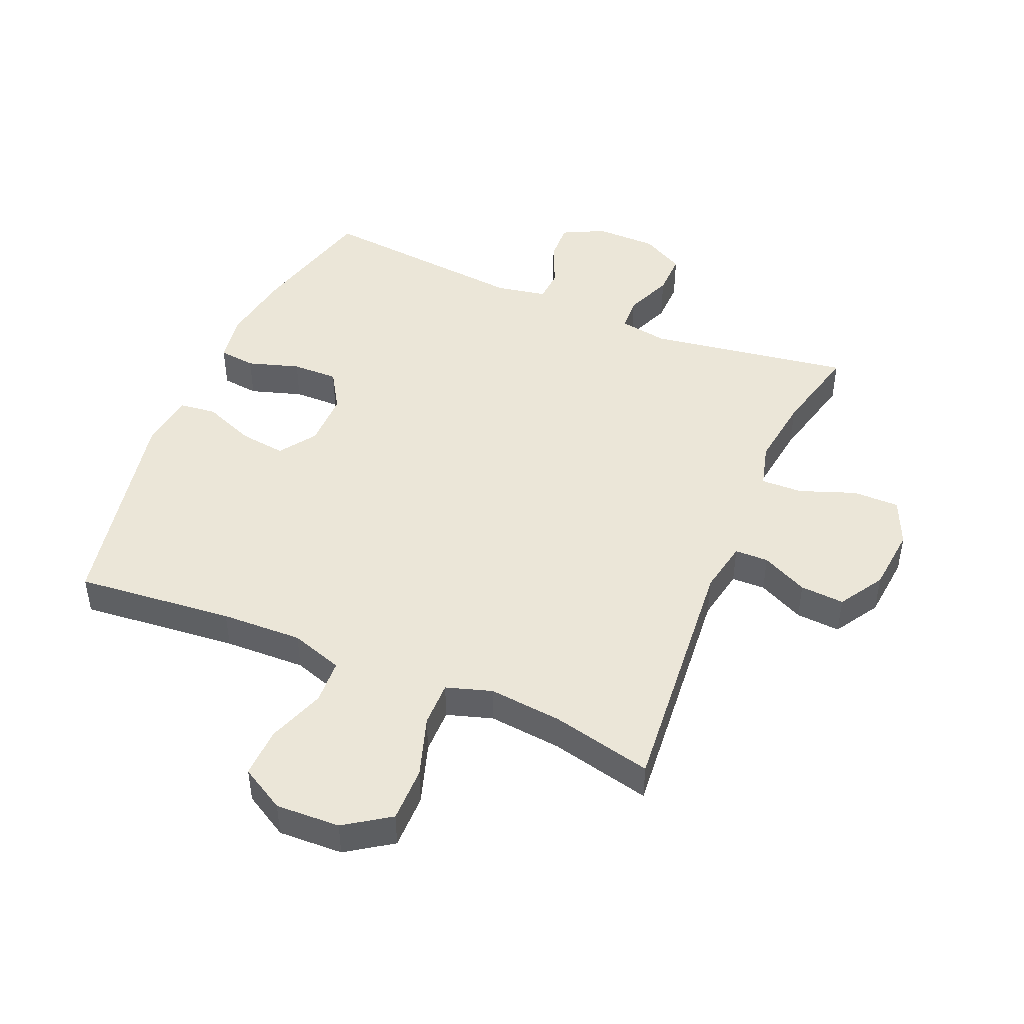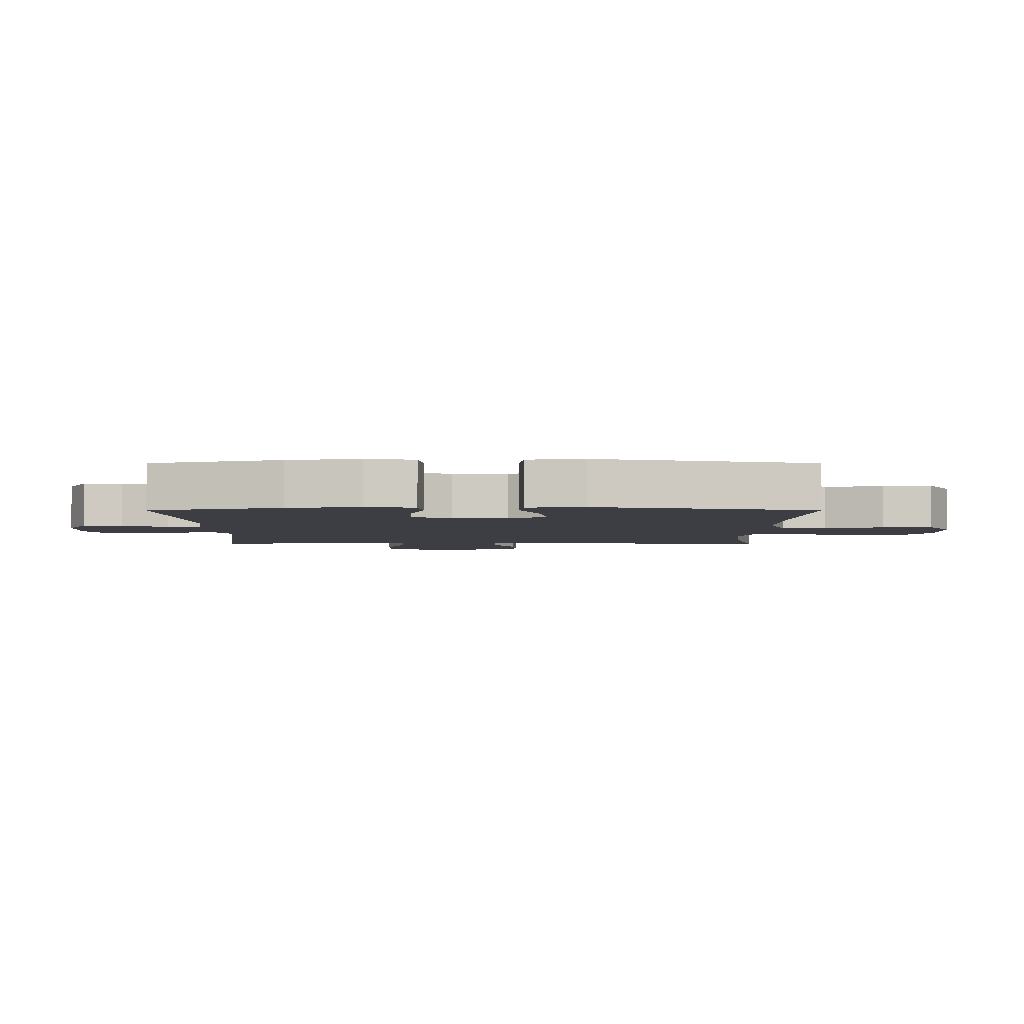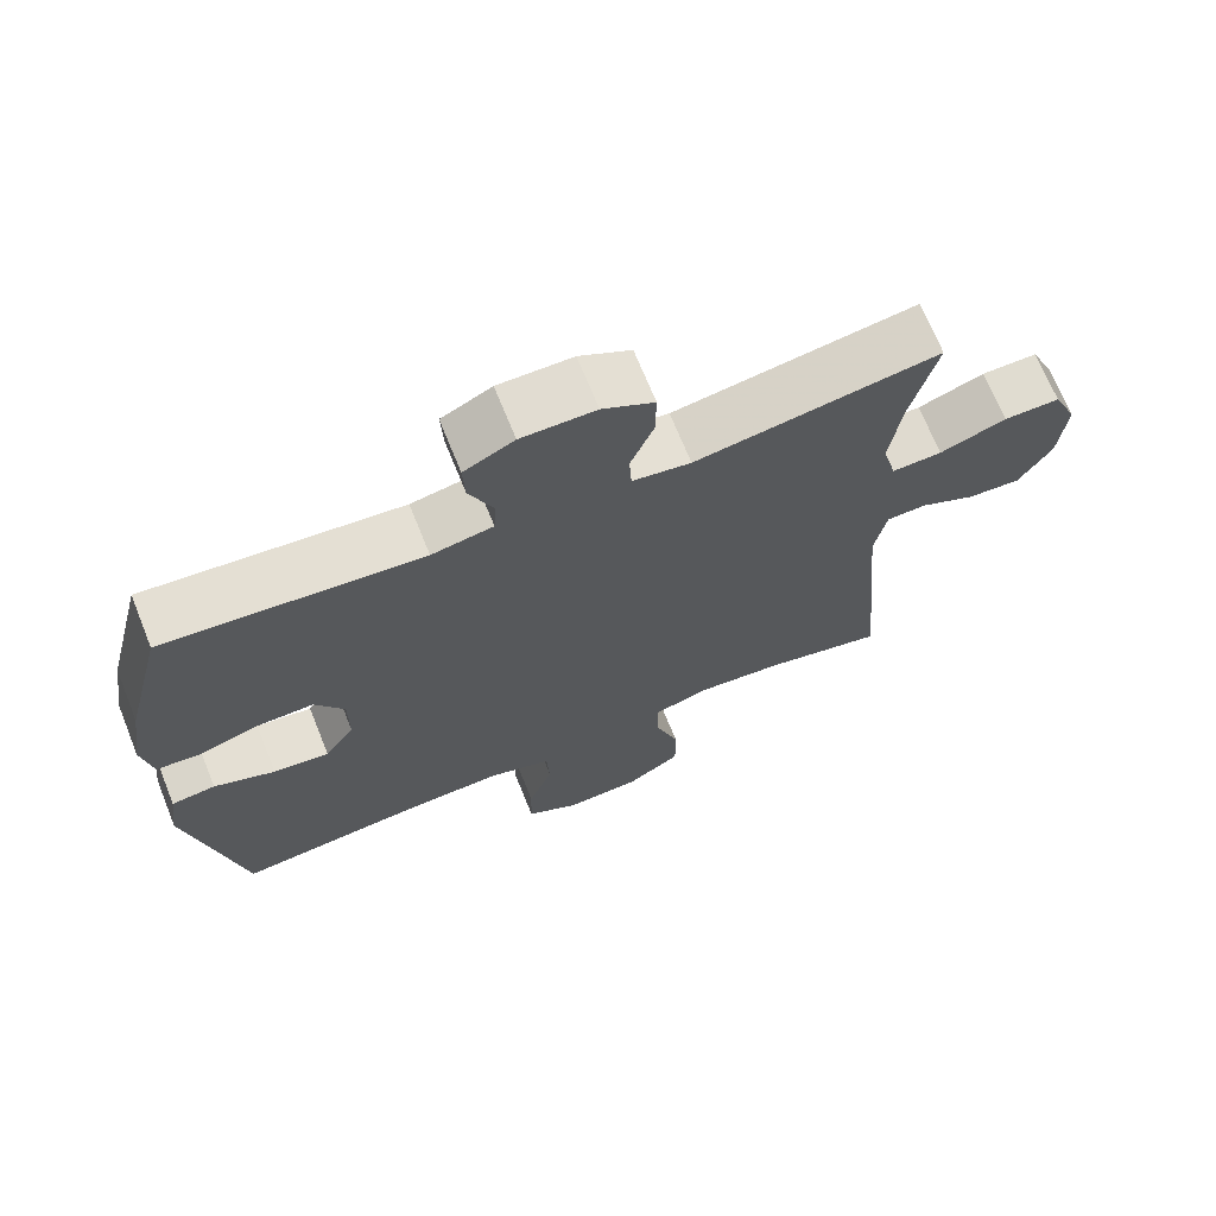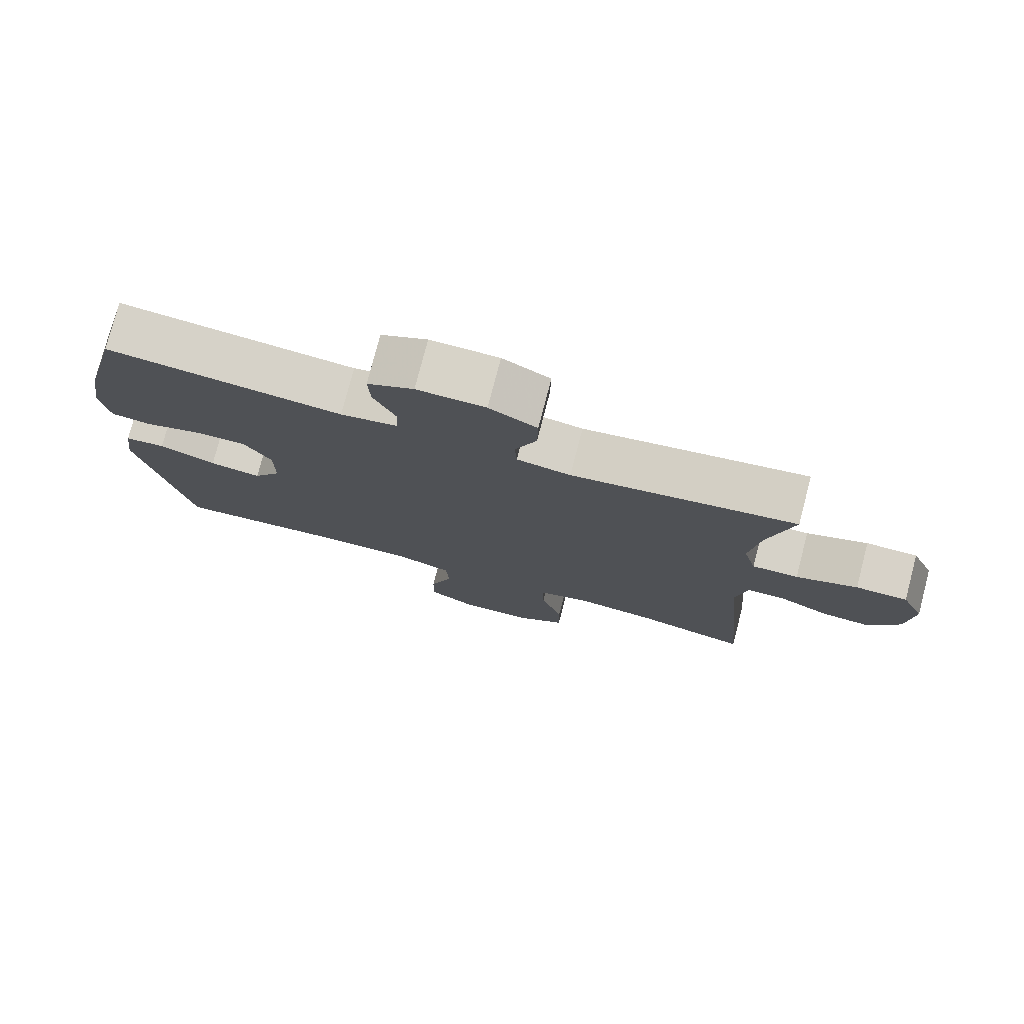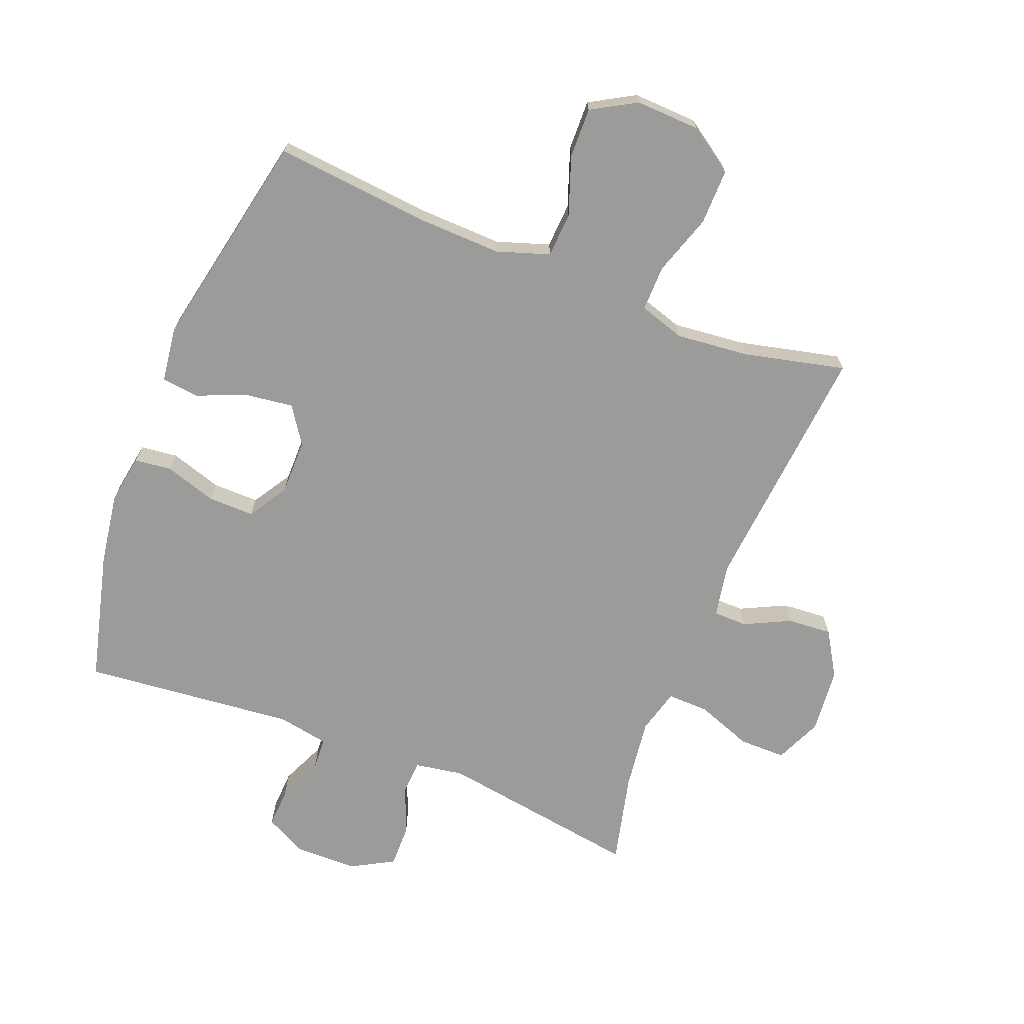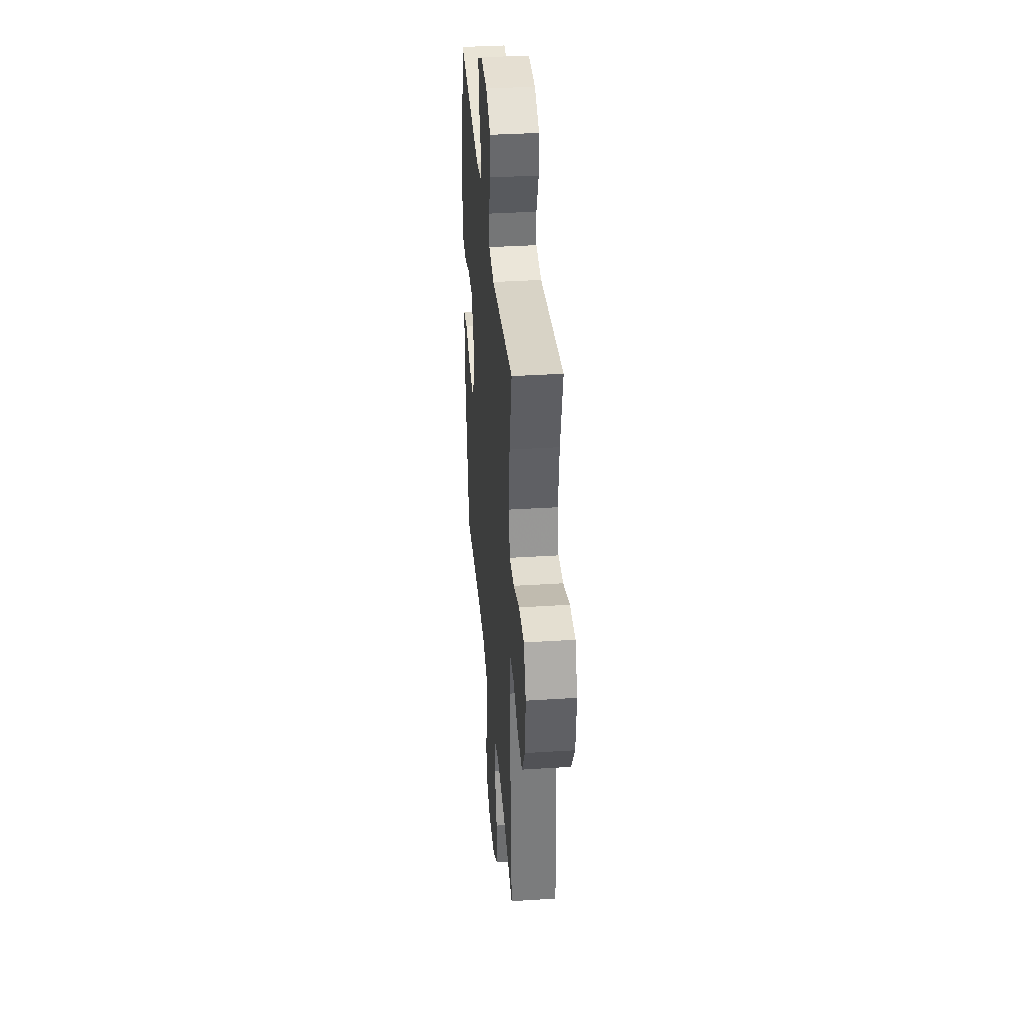
<metadata>
{"format":"obj","ext":"obj","renderer":"f3d","projection":"perspective","resolution":1024,"background":"white","views":[{"elev":46.1,"azim":-157.0,"up":"+Y"},{"elev":-3.7,"azim":90.0,"up":"+Y"},{"elev":69.6,"azim":158.0,"up":"+Z"},{"elev":77.3,"azim":-165.4,"up":"+Z"},{"elev":-69.6,"azim":158.4,"up":"+Y"},{"elev":36.8,"azim":-94.7,"up":"+Z"}]}
</metadata>
<code>
v -0.5 0.07 -0.5
v -0.464 0.07 -0.094
v -0.48 0.07 -0.009
v -0.534 0.07 -0.008
v -0.608 0.07 -0.044
v -0.679 0.07 -0.049
v -0.723 0.07 0.023
v -0.733 0.07 0.128
v -0.7 0.07 0.203
v -0.625 0.07 0.203
v -0.536 0.07 0.17
v -0.469 0.07 0.168
v -0.45 0.07 0.24
v -0.465 0.07 0.355
v -0.5 0.07 0.5
v -0.175 0.07 0.45
v -0.097 0.07 0.463
v -0.094 0.07 0.518
v -0.125 0.07 0.595
v -0.126 0.07 0.664
v -0.057 0.07 0.702
v 0.042 0.07 0.703
v 0.109 0.07 0.669
v 0.106 0.07 0.606
v 0.074 0.07 0.534
v 0.077 0.07 0.481
v 0.159 0.07 0.466
v 0.5 0.07 0.5
v 0.553 0.07 0.291
v 0.571 0.07 0.174
v 0.558 0.07 0.096
v 0.499 0.07 0.089
v 0.416 0.07 0.115
v 0.342 0.07 0.116
v 0.303 0.07 0.053
v 0.303 0.07 -0.036
v 0.343 0.07 -0.095
v 0.418 0.07 -0.085
v 0.5 0.07 -0.052
v 0.559 0.07 -0.059
v 0.571 0.07 -0.149
v 0.5 0.07 -0.5
v 0.247 0.07 -0.476
v 0.117 0.07 -0.472
v 0.033 0.07 -0.5
v 0.029 0.07 -0.572
v 0.062 0.07 -0.665
v 0.064 0.07 -0.745
v -0.007 0.07 -0.786
v -0.11 0.07 -0.782
v -0.182 0.07 -0.733
v -0.181 0.07 -0.644
v -0.149 0.07 -0.546
v -0.148 0.07 -0.473
v -0.221 0.07 -0.45
v -0.338 0.07 -0.462
v -0.5 0 -0.5
v -0.464 0 -0.094
v -0.48 0 -0.009
v -0.534 0 -0.008
v -0.608 0 -0.044
v -0.679 0 -0.049
v -0.723 0 0.023
v -0.733 0 0.128
v -0.7 0 0.203
v -0.625 0 0.203
v -0.536 0 0.17
v -0.469 0 0.168
v -0.45 0 0.24
v -0.465 0 0.355
v -0.5 0 0.5
v -0.175 0 0.45
v -0.097 0 0.463
v -0.094 0 0.518
v -0.125 0 0.595
v -0.126 0 0.664
v -0.057 0 0.702
v 0.042 0 0.703
v 0.109 0 0.669
v 0.106 0 0.606
v 0.074 0 0.534
v 0.077 0 0.481
v 0.159 0 0.466
v 0.5 0 0.5
v 0.553 0 0.291
v 0.571 0 0.174
v 0.558 0 0.096
v 0.499 0 0.089
v 0.416 0 0.115
v 0.342 0 0.116
v 0.303 0 0.053
v 0.303 0 -0.036
v 0.343 0 -0.095
v 0.418 0 -0.085
v 0.5 0 -0.052
v 0.559 0 -0.059
v 0.571 0 -0.149
v 0.5 0 -0.5
v 0.247 0 -0.476
v 0.117 0 -0.472
v 0.033 0 -0.5
v 0.029 0 -0.572
v 0.062 0 -0.665
v 0.064 0 -0.745
v -0.007 0 -0.786
v -0.11 0 -0.782
v -0.182 0 -0.733
v -0.181 0 -0.644
v -0.149 0 -0.546
v -0.148 0 -0.473
v -0.221 0 -0.45
v -0.338 0 -0.462
f 51 52 53
f 50 51 53
f 49 50 53
f 48 49 53
f 47 48 53
f 46 47 53
f 45 46 53 54
f 44 45 54 55
f 41 42 43
f 40 41 43
f 39 40 43
f 38 39 43
f 43 44 55
f 38 43 55
f 37 38 55
f 31 32 33
f 30 31 33
f 29 30 33
f 28 29 33
f 27 28 33
f 26 27 33 34
f 23 24 25
f 22 23 25
f 21 22 25
f 20 21 25
f 19 20 25
f 18 19 25
f 17 18 25 26
f 26 34 35
f 17 26 35
f 16 17 35
f 9 10 11
f 8 9 11
f 7 8 11
f 6 7 11
f 5 6 11
f 4 5 11
f 3 4 11 12
f 2 3 12 13
f 56 1 2
f 56 2 13
f 55 56 13
f 37 55 13
f 36 37 13
f 16 35 36
f 15 16 36
f 14 15 36
f 13 14 36
f 109 108 107
f 109 107 106
f 109 106 105
f 109 105 104
f 109 104 103
f 109 103 102
f 110 109 102 101
f 111 110 101 100
f 99 98 97
f 99 97 96
f 99 96 95
f 99 95 94
f 111 100 99
f 111 99 94
f 111 94 93
f 89 88 87
f 89 87 86
f 89 86 85
f 89 85 84
f 89 84 83
f 90 89 83 82
f 81 80 79
f 81 79 78
f 81 78 77
f 81 77 76
f 81 76 75
f 81 75 74
f 82 81 74 73
f 91 90 82
f 91 82 73
f 91 73 72
f 67 66 65
f 67 65 64
f 67 64 63
f 67 63 62
f 67 62 61
f 67 61 60
f 68 67 60 59
f 69 68 59 58
f 58 57 112
f 69 58 112
f 69 112 111
f 69 111 93
f 69 93 92
f 92 91 72
f 92 72 71
f 92 71 70
f 92 70 69
f 1 57 58 2
f 2 58 59 3
f 3 59 60 4
f 4 60 61 5
f 5 61 62 6
f 6 62 63 7
f 7 63 64 8
f 8 64 65 9
f 9 65 66 10
f 10 66 67 11
f 11 67 68 12
f 12 68 69 13
f 13 69 70 14
f 14 70 71 15
f 15 71 72 16
f 16 72 73 17
f 17 73 74 18
f 18 74 75 19
f 19 75 76 20
f 20 76 77 21
f 21 77 78 22
f 22 78 79 23
f 23 79 80 24
f 24 80 81 25
f 25 81 82 26
f 26 82 83 27
f 27 83 84 28
f 28 84 85 29
f 29 85 86 30
f 30 86 87 31
f 31 87 88 32
f 32 88 89 33
f 33 89 90 34
f 34 90 91 35
f 35 91 92 36
f 36 92 93 37
f 37 93 94 38
f 38 94 95 39
f 39 95 96 40
f 40 96 97 41
f 41 97 98 42
f 42 98 99 43
f 43 99 100 44
f 44 100 101 45
f 45 101 102 46
f 46 102 103 47
f 47 103 104 48
f 48 104 105 49
f 49 105 106 50
f 50 106 107 51
f 51 107 108 52
f 52 108 109 53
f 53 109 110 54
f 54 110 111 55
f 55 111 112 56
f 56 112 57 1

</code>
